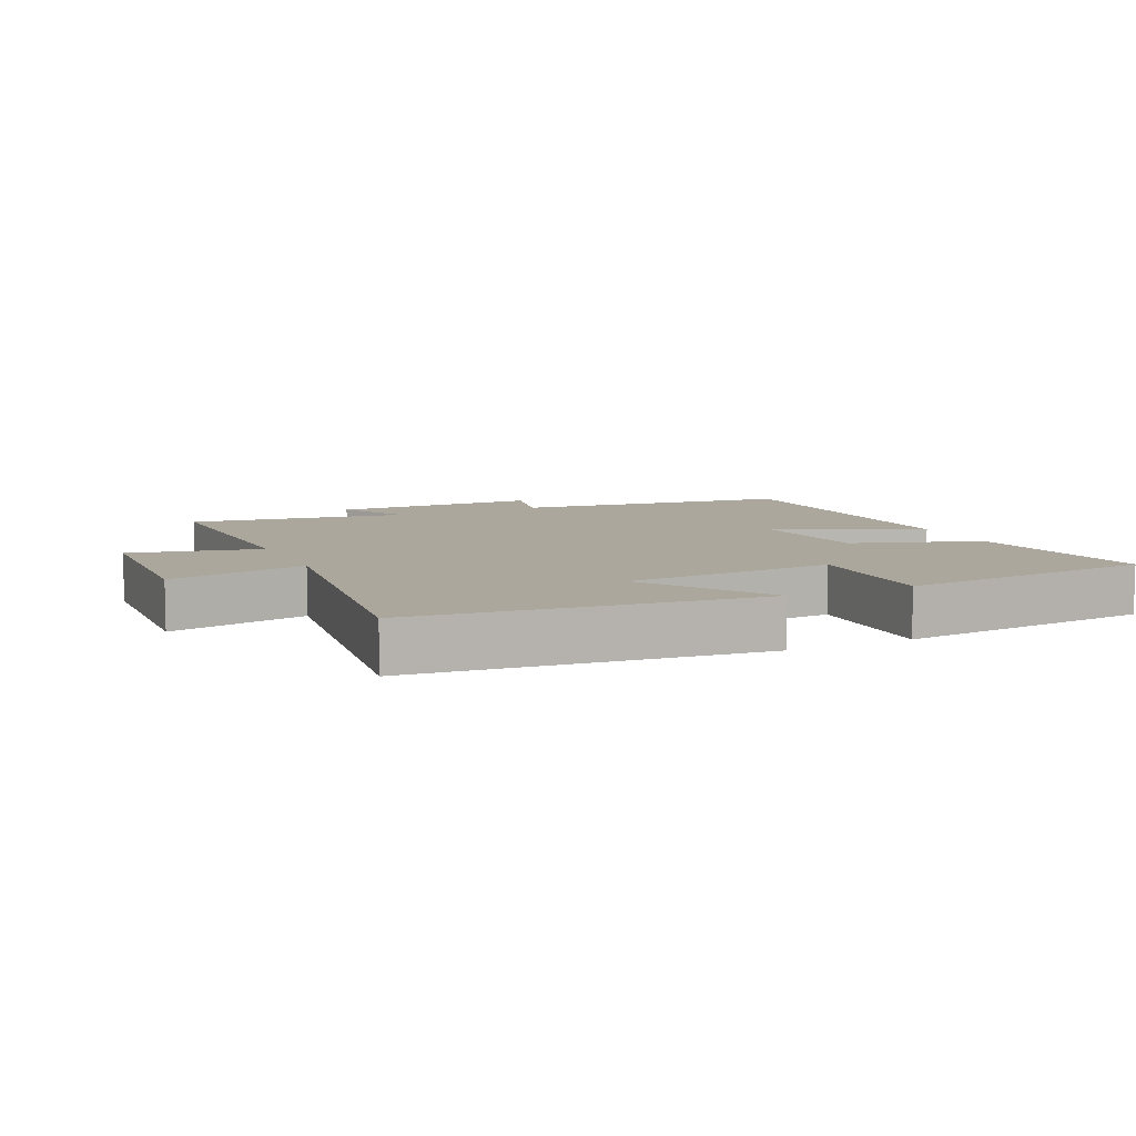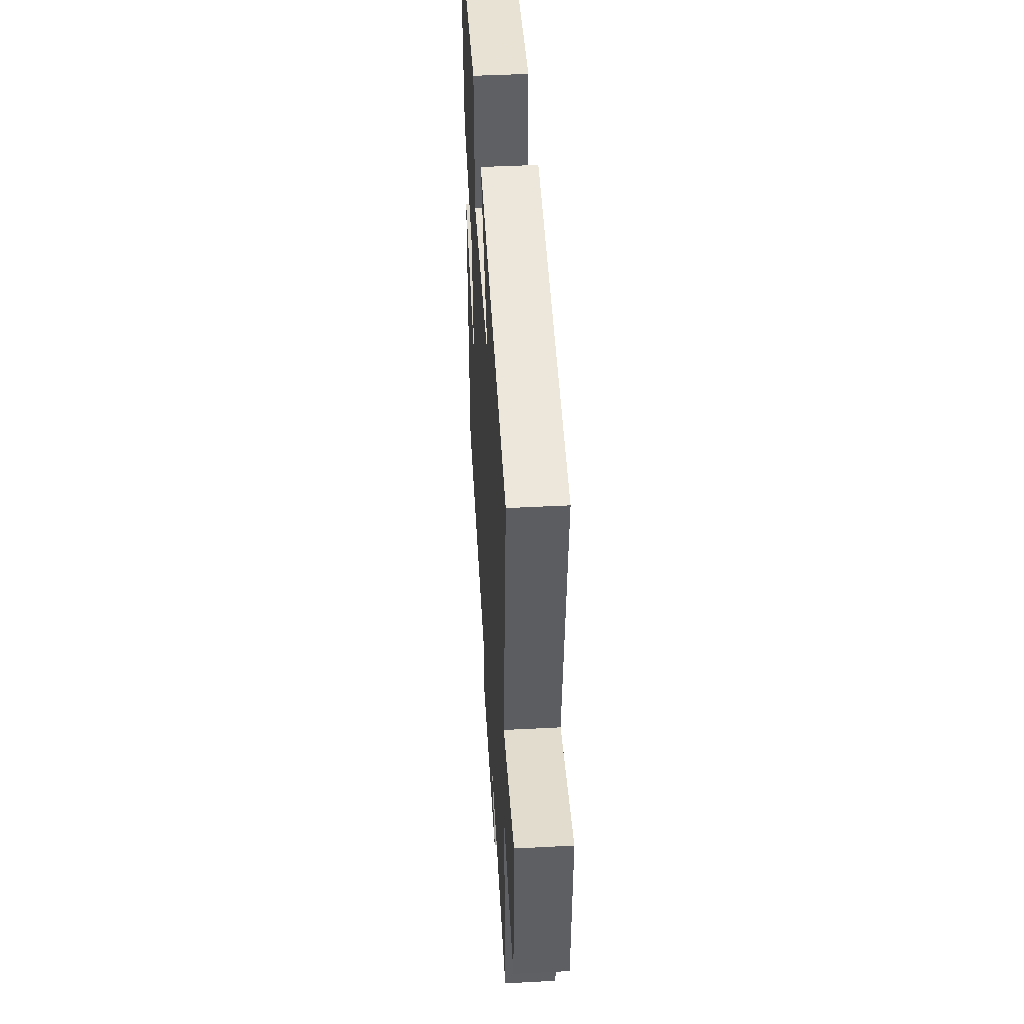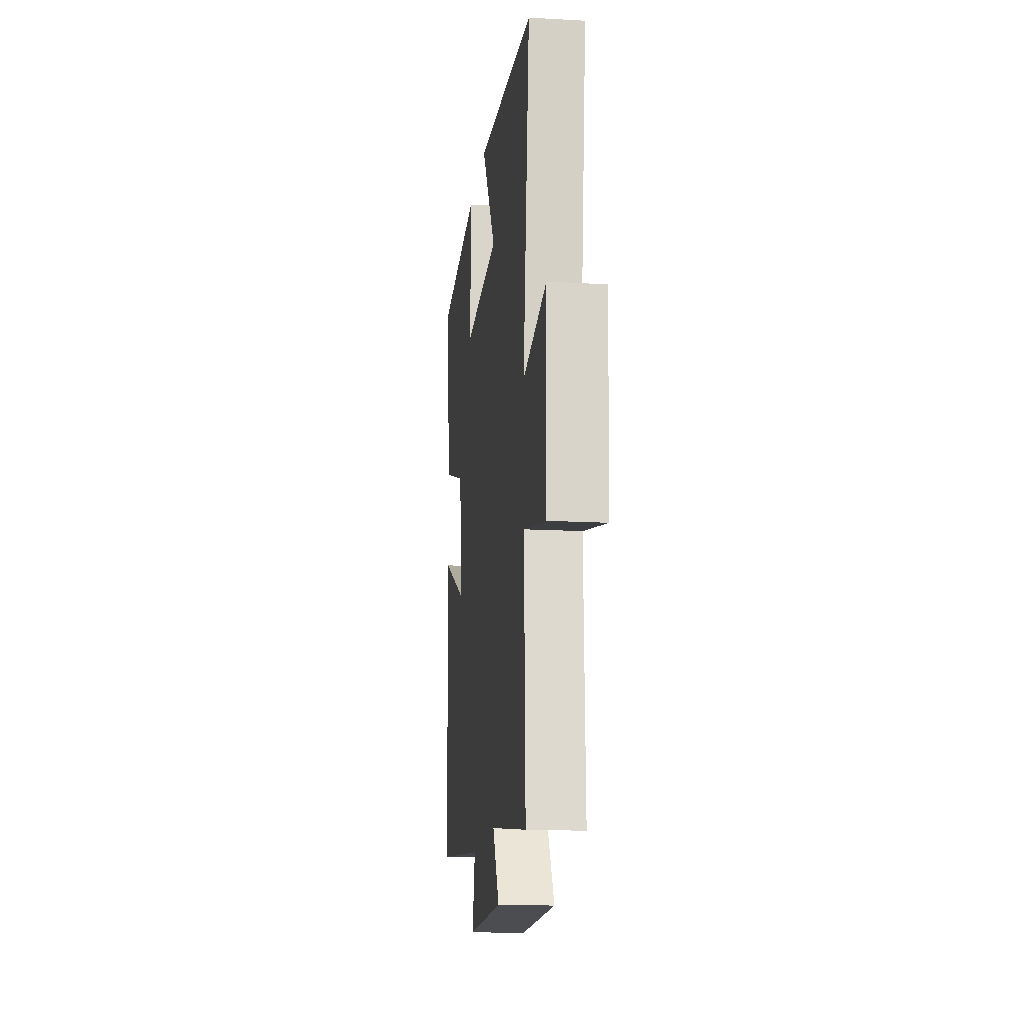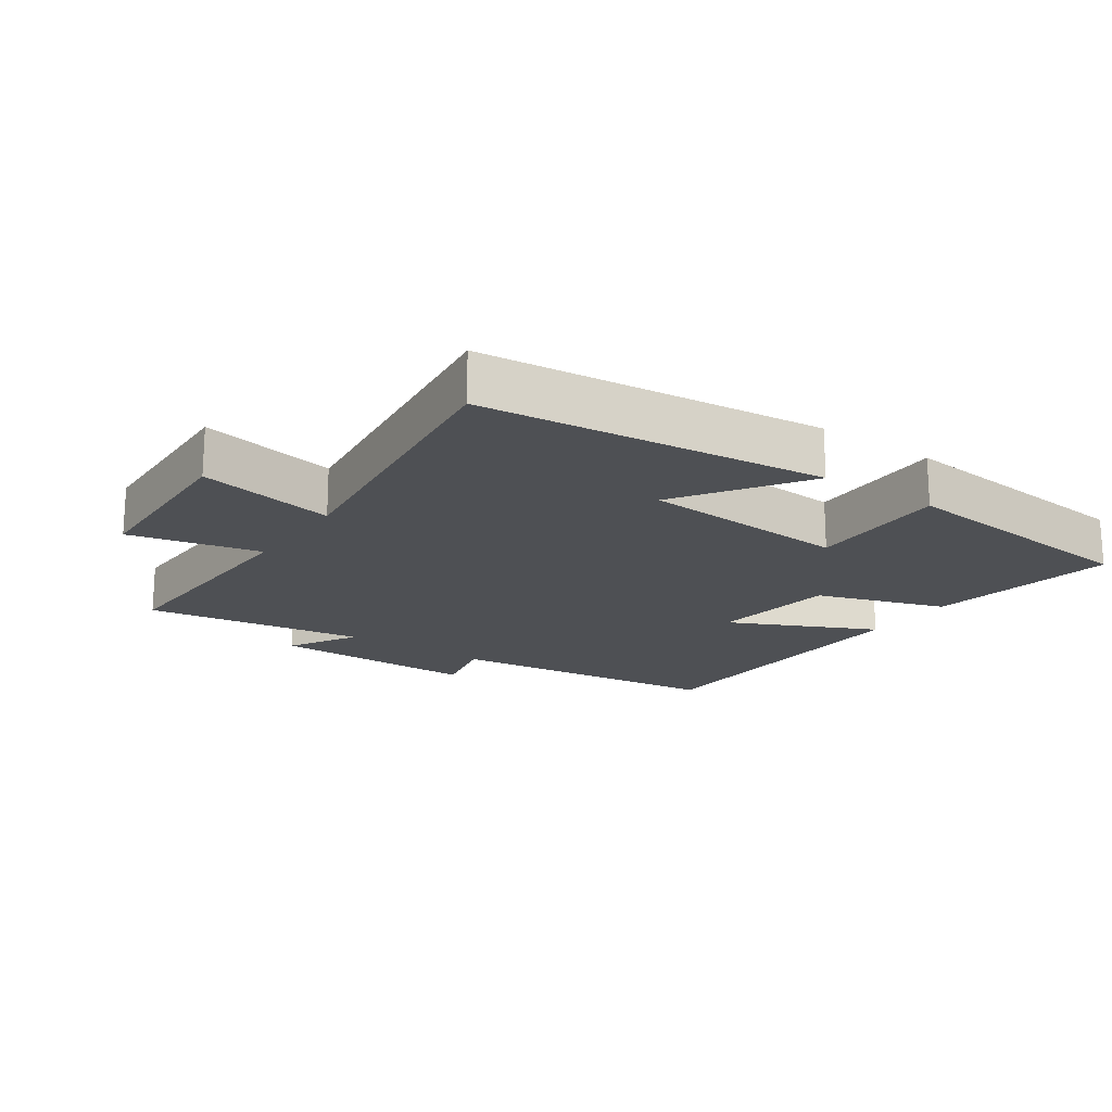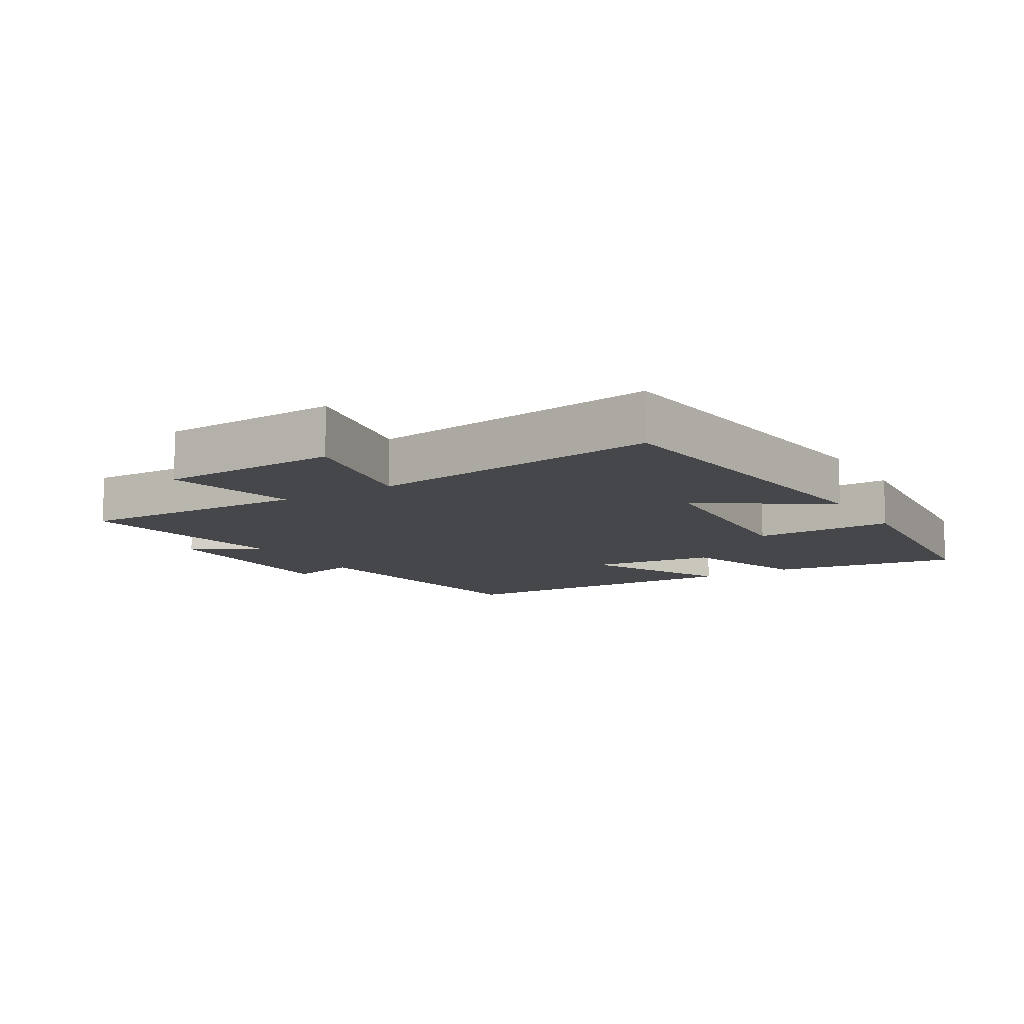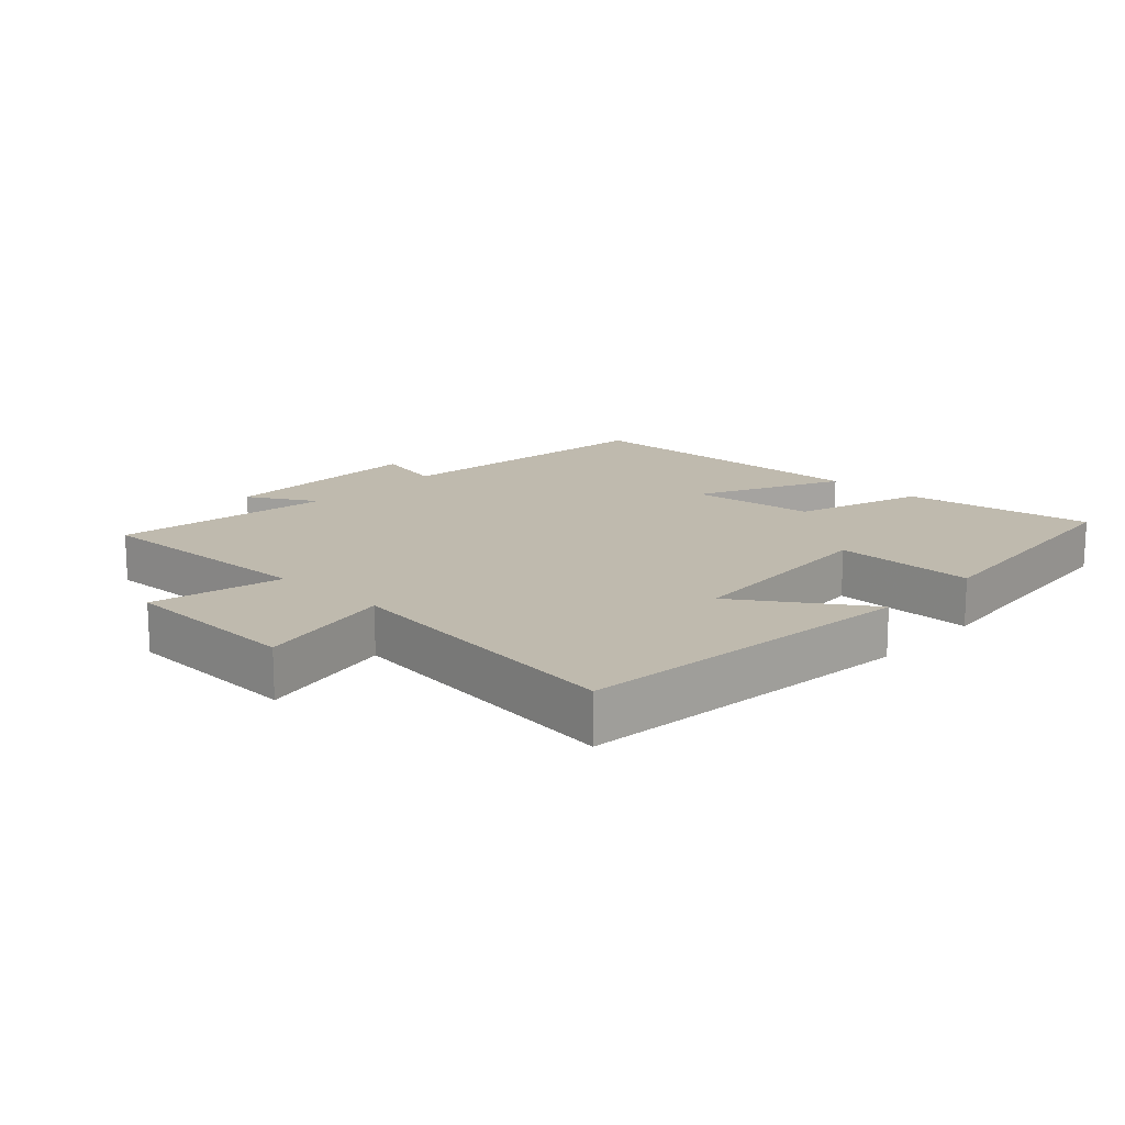
<metadata>
{"format":"obj","ext":"obj","renderer":"f3d","projection":"perspective","resolution":1024,"background":"white","views":[{"elev":8.3,"azim":-24.7,"up":"+Y"},{"elev":45.9,"azim":-93.4,"up":"+Z"},{"elev":-15.8,"azim":-96.7,"up":"+Z"},{"elev":-18.6,"azim":-34.7,"up":"+Y"},{"elev":-10.8,"azim":-58.4,"up":"+Y"},{"elev":15.7,"azim":-46.7,"up":"+Y"}]}
</metadata>
<code>
v 0.485 0.07 -0.45
v 0.058 0.07 -0.5
v 0.082 0.07 -0.606
v -0.236 0.07 -0.604
v -0.176 0.07 -0.5
v -0.512 0.07 -0.55
v -0.5 0.07 -0.193
v -0.7 0.07 -0.238
v -0.71 0.07 0.038
v -0.5 0.07 -0.005
v -0.557 0.07 0.445
v -0.032 0.07 0.5
v -0.161 0.07 0.307
v 0.159 0.07 0.285
v 0.156 0.07 0.5
v 0.547 0.07 0.461
v 0.5 0.07 0.172
v 0.302 0.07 0.107
v 0.278 0.07 -0.085
v 0.5 0.07 0.02
v 0.485 0 -0.45
v 0.058 0 -0.5
v 0.082 0 -0.606
v -0.236 0 -0.604
v -0.176 0 -0.5
v -0.512 0 -0.55
v -0.5 0 -0.193
v -0.7 0 -0.238
v -0.71 0 0.038
v -0.5 0 -0.005
v -0.557 0 0.445
v -0.032 0 0.5
v -0.161 0 0.307
v 0.159 0 0.285
v 0.156 0 0.5
v 0.547 0 0.461
v 0.5 0 0.172
v 0.302 0 0.107
v 0.278 0 -0.085
v 0.5 0 0.02
f 19 20 1 2
f 18 19 2
f 16 17 18
f 15 16 18
f 14 15 18
f 13 14 18 2
f 10 11 12 13
f 10 13 2 3
f 7 8 9 10
f 7 10 3
f 5 6 7
f 5 7 3
f 3 4 5
f 22 21 40 39
f 22 39 38
f 38 37 36
f 38 36 35
f 38 35 34
f 22 38 34 33
f 33 32 31 30
f 23 22 33 30
f 30 29 28 27
f 23 30 27
f 27 26 25
f 23 27 25
f 25 24 23
f 1 21 22 2
f 2 22 23 3
f 3 23 24 4
f 4 24 25 5
f 5 25 26 6
f 6 26 27 7
f 7 27 28 8
f 8 28 29 9
f 9 29 30 10
f 10 30 31 11
f 11 31 32 12
f 12 32 33 13
f 13 33 34 14
f 14 34 35 15
f 15 35 36 16
f 16 36 37 17
f 17 37 38 18
f 18 38 39 19
f 19 39 40 20
f 20 40 21 1

</code>
